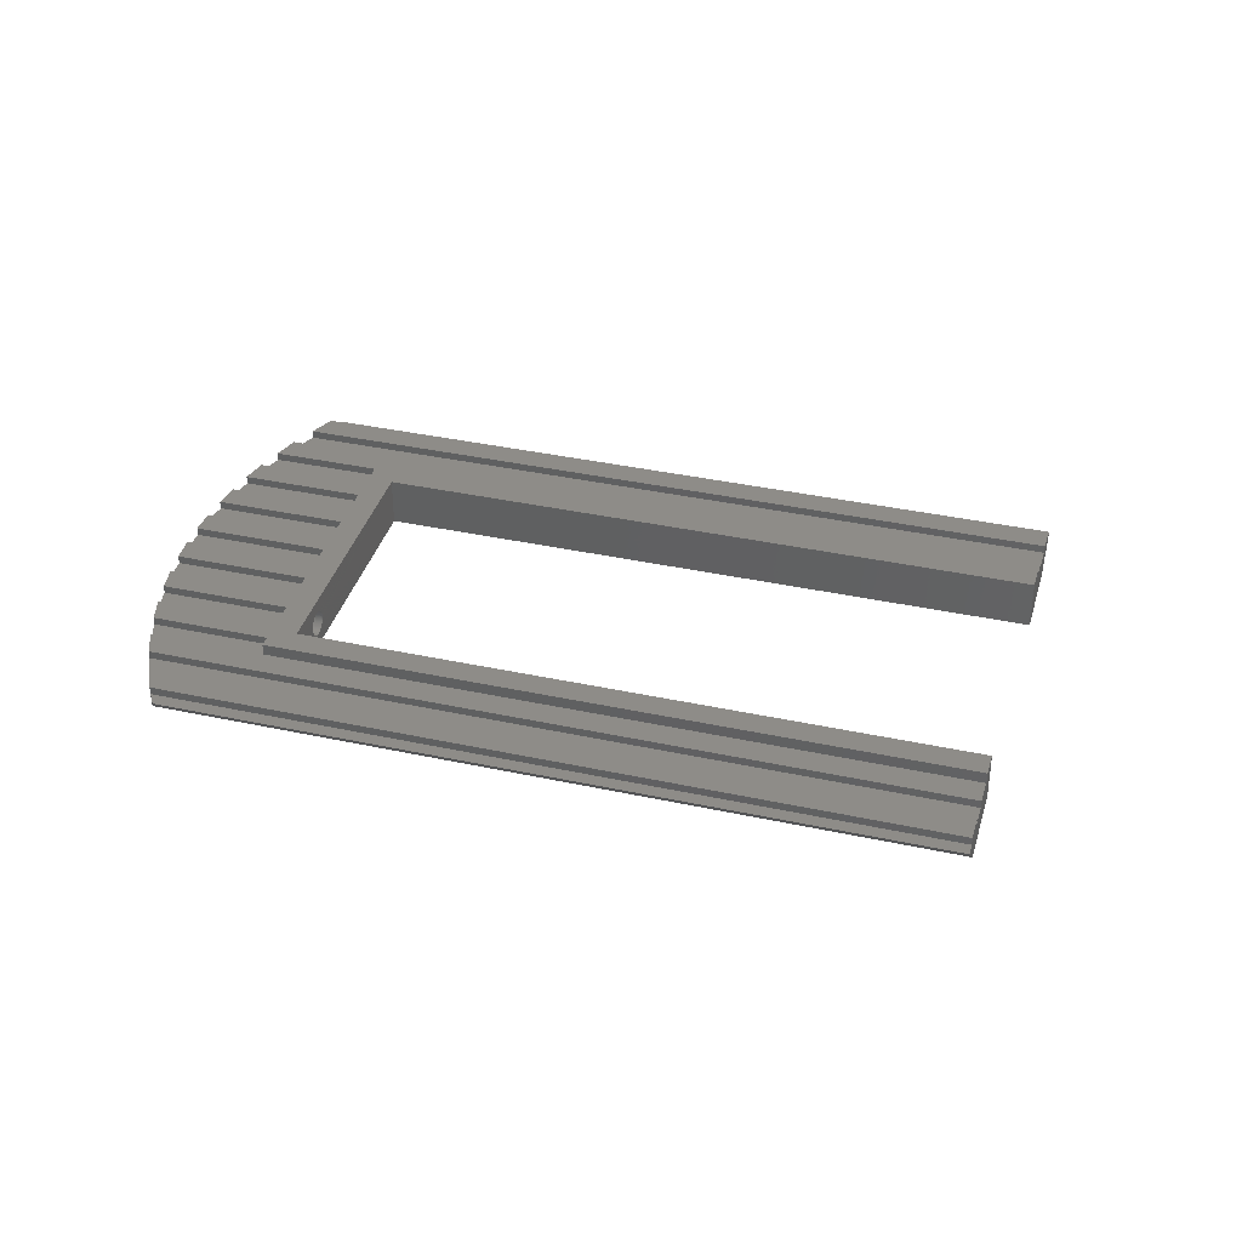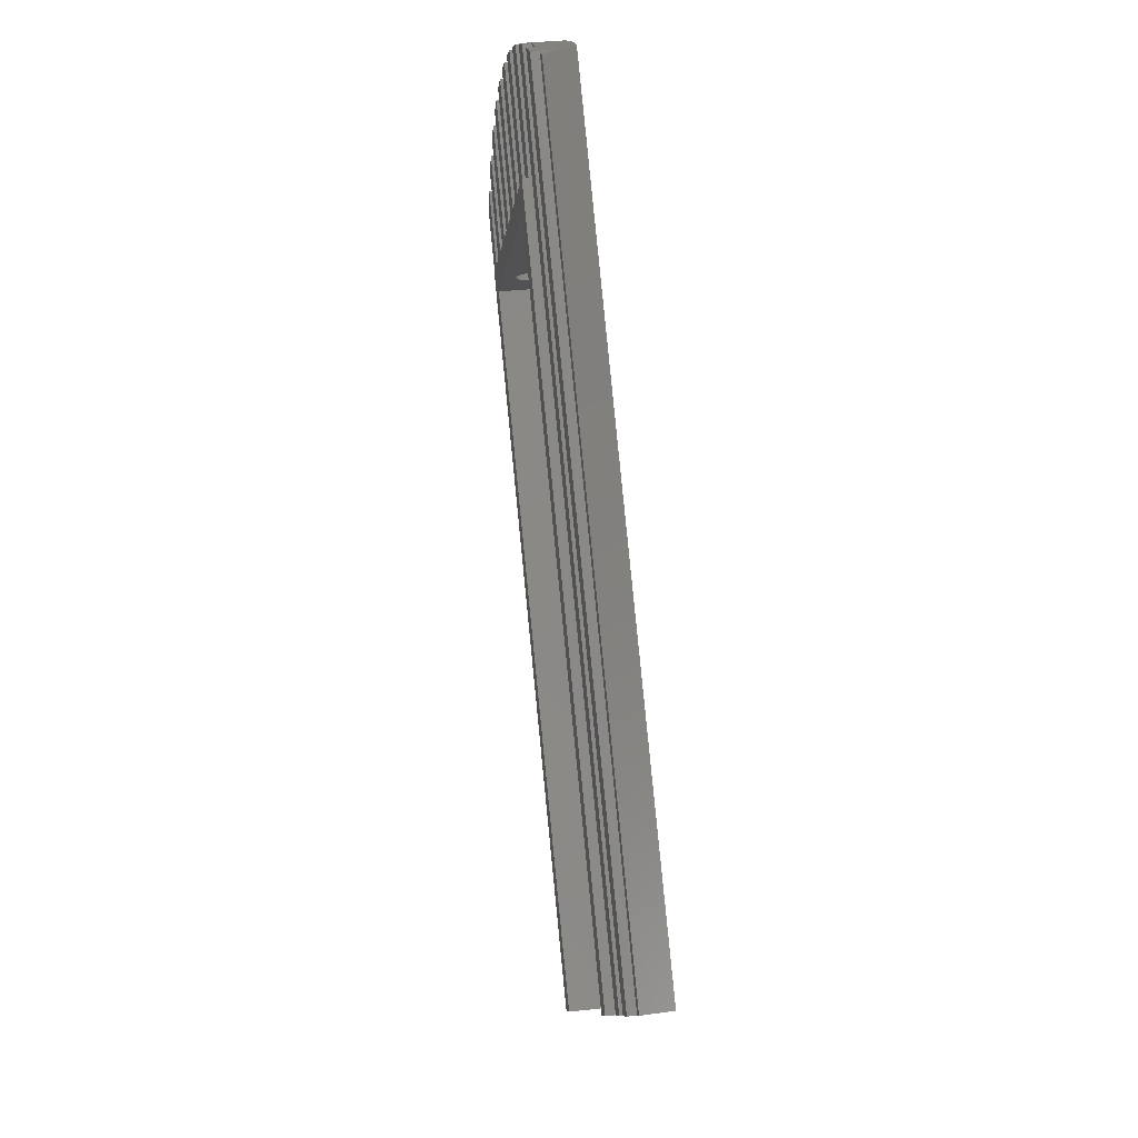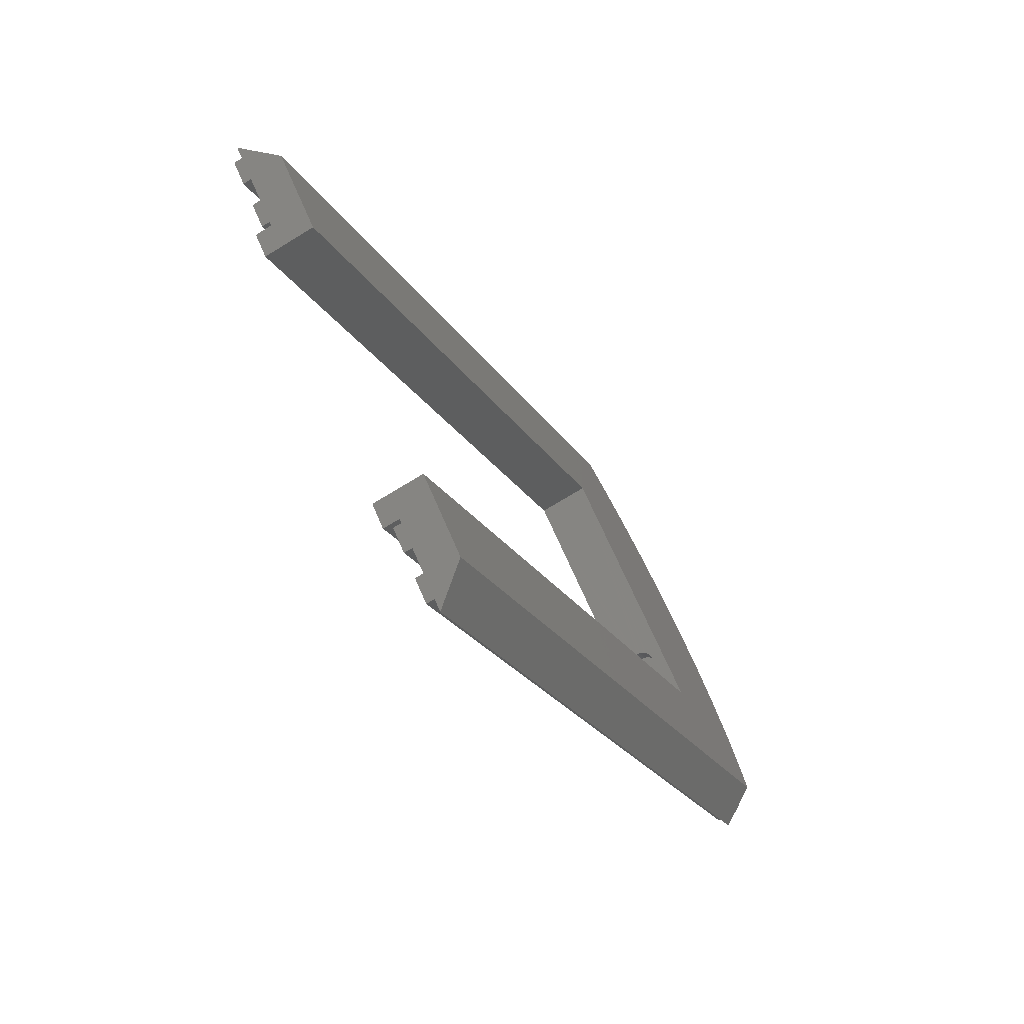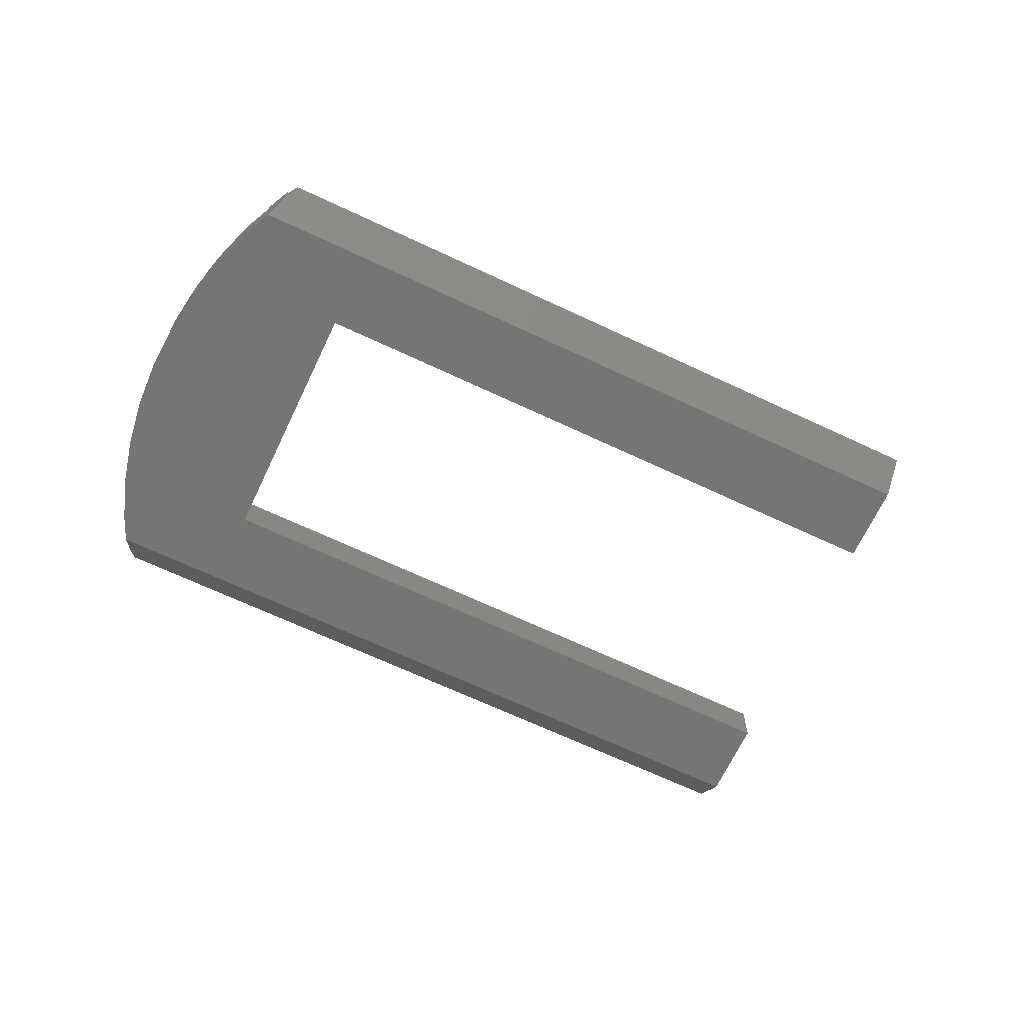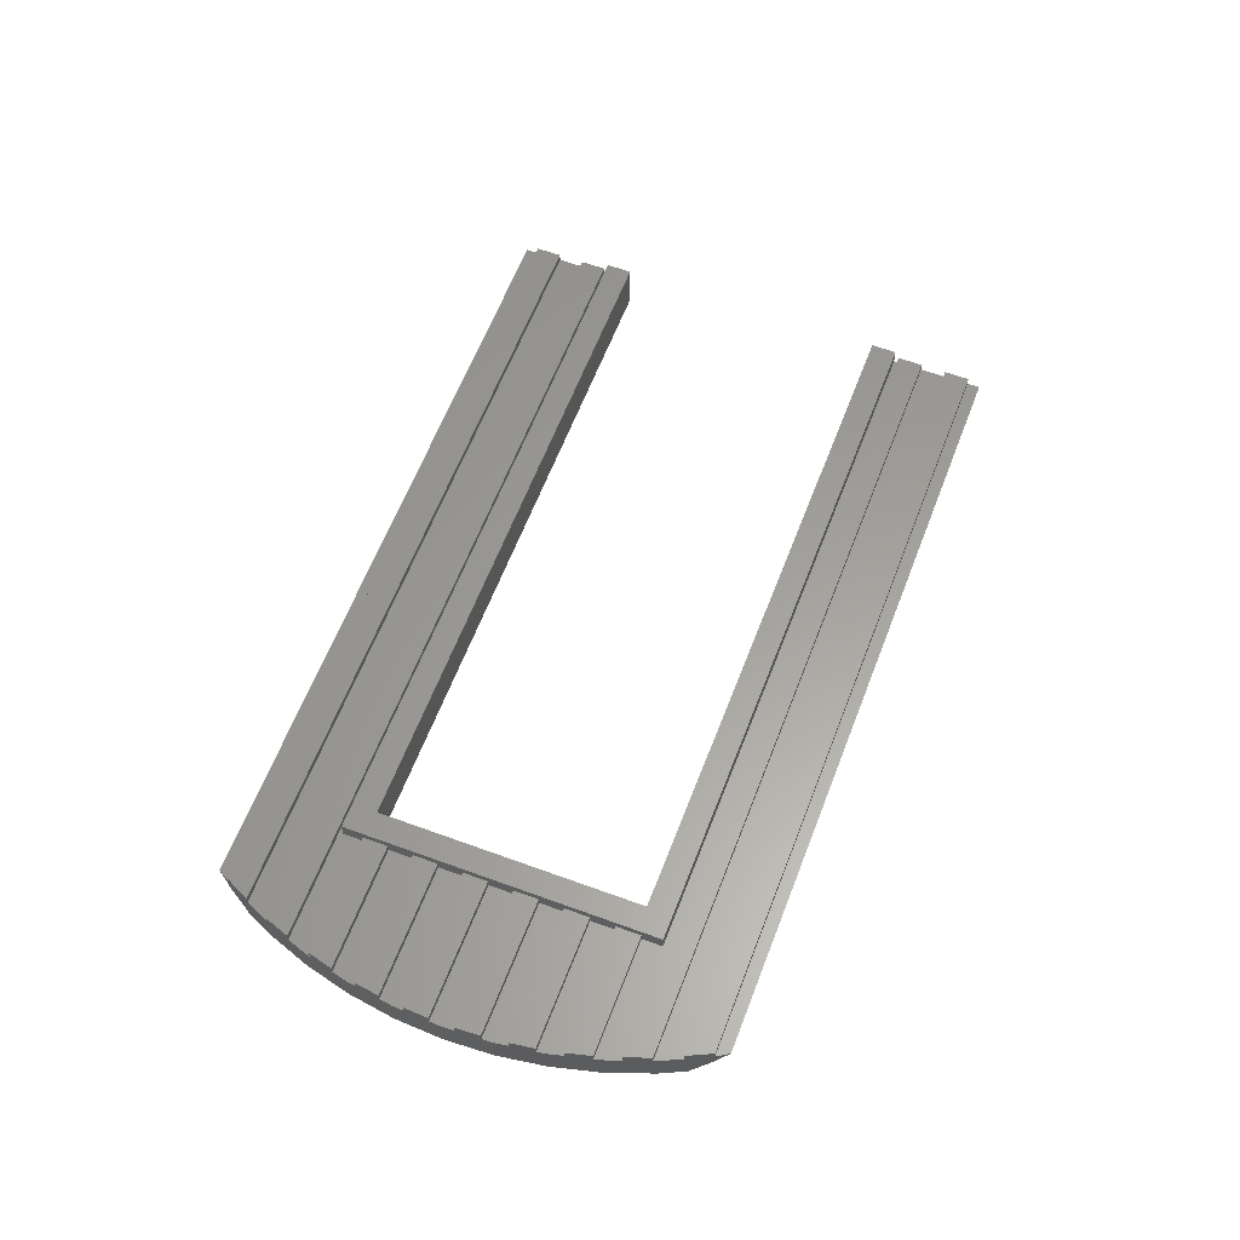
<metadata>
{"format":"stl","ext":"stl","renderer":"f3d","projection":"perspective","resolution":1024,"background":"white","views":[{"elev":37.4,"azim":-29.4,"up":"+Z"},{"elev":37.0,"azim":82.0,"up":"+Y"},{"elev":-70.4,"azim":121.8,"up":"+Y"},{"elev":-67.1,"azim":-70.3,"up":"+Z"},{"elev":60.6,"azim":-114.3,"up":"+Z"}]}
</metadata>
<code>
# stl→obj: 254 verts, 504 faces
v 3.359 3.359 0.48
v 2.828 2.828 0.48
v 3.359 3.359 0
v 3.977 3.977 0.24
v 3.447 3.447 0.24
v 3.977 3.977 0
v 4.508 4.508 0
v 5.038 5.038 0
v 5.038 5.038 0.24
v 4.508 4.508 0.24
v 4.596 4.596 -1
v 3.447 3.447 0
v 2.828 2.828 -1
v 5.303 5.303 0
v -3.447 -3.447 0.24
v -3.977 -3.977 0.24
v -3.447 -3.447 0
v -3.359 -3.359 0
v -2.828 -2.828 0.48
v -3.359 -3.359 0.48
v -2.828 -2.828 -1
v -3.977 -3.977 0
v -4.596 -4.596 -1
v -4.508 -4.508 0
v -5.038 -5.038 0
v -4.508 -4.508 0.24
v -5.038 -5.038 0.24
v -5.303 -5.303 0
v -21.55 10.94 1.407e-15
v -21.44 11.36 1.42e-15
v -21.44 11.36 0.24
v -21.17 12.15 0.24
v -21.43 11.43 0.24
v -21.17 12.15 1.443e-15
v -20.88 12.92 1.463e-15
v -20.93 12.81 1.461e-15
v -20.88 12.92 0.24
v -20.54 13.64 0.24
v -20.54 13.64 1.48e-15
v -20.3 14.14 1.491e-15
v -17.59 11.76 1.271e-15
v -20.18 14.34 1.495e-15
v -18.03 11.31 1.271e-15
v -17.59 11.76 0.24
v -20.18 14.34 0.24
v -17.06 12.29 0.24
v -19.78 15.01 0.24
v -19.78 15.01 1.506e-15
v -17.06 12.29 1.271e-15
v -19.54 15.4 1.513e-15
v -16.53 12.82 1.271e-15
v -19.36 15.65 1.516e-15
v -16.53 12.82 0.24
v -19.36 15.65 0.24
v -16 13.35 0.24
v -18.91 16.26 0.24
v -18.91 16.26 1.523e-15
v -16 13.35 1.271e-15
v -18.67 16.59 1.526e-15
v -15.47 13.88 1.271e-15
v -18.43 16.84 1.527e-15
v -18.43 16.84 0.24
v -15.47 13.88 0.24
v -14.94 14.41 0.24
v -17.93 17.4 0.24
v -17.93 17.4 1.53e-15
v -14.94 14.41 1.271e-15
v -17.68 17.68 1.531e-15
v -14.41 14.94 1.271e-15
v -17.4 17.93 1.53e-15
v -17.4 17.93 0.24
v -14.41 14.94 0.24
v -16.84 18.43 0.24
v -13.88 15.47 0.24
v -16.84 18.43 1.527e-15
v -13.88 15.47 1.271e-15
v -16.26 18.91 1.523e-15
v -13.35 16 1.271e-15
v -16.59 18.67 1.526e-15
v -13.35 16 0.24
v -16.26 18.91 0.24
v -15.65 19.36 0.24
v -12.82 16.53 0.24
v -15.65 19.36 1.516e-15
v -12.82 16.53 1.271e-15
v -15.01 19.78 1.506e-15
v -12.29 17.06 1.271e-15
v -15.4 19.54 1.513e-15
v -15.01 19.78 0.24
v -12.29 17.06 0.24
v -14.34 20.18 0.24
v -11.76 17.59 0.24
v -14.34 20.18 1.495e-15
v -11.76 17.59 1.271e-15
v -11.31 18.03 1.271e-15
v -13.64 20.54 1.48e-15
v -14.14 20.3 1.491e-15
v -13.64 20.54 0.24
v -12.92 20.88 0.24
v -12.92 20.88 1.463e-15
v -12.15 21.17 1.443e-15
v -12.81 20.93 1.461e-15
v -12.15 21.17 0.24
v -11.36 21.44 0.24
v -11.43 21.43 0.24
v -11.36 21.44 1.42e-15
v -10.94 21.55 1.407e-15
v -12.02 21.21 -1
v -11.43 21.43 -0.429
v -16.97 11.31 -1
v -18.67 16.59 -1
v -17.68 17.68 -1
v -19.54 15.4 -1
v -20.3 14.14 -1
v -21.21 12.02 -1
v -20.93 12.81 -1
v -11.31 16.97 -1
v -12.81 20.93 -1
v -14.14 20.3 -1
v -15.4 19.54 -1
v -16.59 18.67 -1
v -21.43 11.43 -0.429
v -11.31 18.03 0.48
v -18.03 11.31 0.48
v -11.31 16.97 0.48
v -16.97 11.31 0.48
v -15.64 12.64 -0.26
v -15.65 12.64 -0.2232
v -15.65 12.63 -0.1868
v -15.66 12.63 -0.1511
v -15.66 12.62 -0.1165
v -15.68 12.61 -0.08323
v -15.69 12.59 -0.05166
v -15.7 12.58 -0.0221
v -15.72 12.56 0.005164
v -15.74 12.54 0.02988
v -15.76 12.52 0.0518
v -15.78 12.5 0.07072
v -15.81 12.48 0.08645
v -15.83 12.45 0.09885
v -15.86 12.43 0.1078
v -15.88 12.4 0.1132
v -15.91 12.37 0.115
v -16.17 12.11 -0.2232
v -16.18 12.11 -0.26
v -16.17 12.11 -0.1868
v -16.16 12.12 -0.1511
v -16.15 12.13 -0.1165
v -16.14 12.14 -0.08323
v -16.13 12.15 -0.05166
v -16.11 12.17 -0.0221
v -16.1 12.19 0.005164
v -16.08 12.21 0.02988
v -16.06 12.23 0.0518
v -16.03 12.25 0.07072
v -16.01 12.27 0.08645
v -15.99 12.3 0.09885
v -15.96 12.32 0.1078
v -15.94 12.35 0.1132
v -15.65 12.64 -0.2968
v -15.65 12.63 -0.3332
v -15.66 12.63 -0.3689
v -15.66 12.62 -0.4035
v -15.68 12.61 -0.4368
v -15.69 12.59 -0.4683
v -15.7 12.58 -0.4979
v -15.72 12.56 -0.5252
v -15.74 12.54 -0.5499
v -15.76 12.52 -0.5718
v -15.78 12.5 -0.5907
v -15.81 12.48 -0.6065
v -15.83 12.45 -0.6189
v -15.86 12.43 -0.6278
v -15.88 12.4 -0.6332
v -15.91 12.37 -0.635
v -15.94 12.35 -0.6332
v -16.17 12.11 -0.2968
v -16.17 12.11 -0.3332
v -16.16 12.12 -0.3689
v -16.15 12.13 -0.4035
v -16.14 12.14 -0.4368
v -16.13 12.15 -0.4683
v -16.11 12.17 -0.4979
v -16.1 12.19 -0.5252
v -15.96 12.32 -0.6278
v -15.99 12.3 -0.6189
v -16.01 12.27 -0.6065
v -16.03 12.25 -0.5907
v -16.06 12.23 -0.5718
v -16.08 12.21 -0.5499
v -16.41 12.58 0.0518
v -16.43 12.56 0.02988
v -16.53 12.46 -0.26
v -16.53 12.46 -0.2968
v -16.14 12.85 0.07072
v -16.16 12.83 0.08645
v -16.02 12.97 -0.1165
v -16.01 12.98 -0.1511
v -16.16 12.83 -0.6065
v -16.19 12.8 -0.6189
v -16.51 12.48 -0.1165
v -16.5 12.49 -0.08323
v -16.48 12.51 -0.05166
v -16.34 12.65 0.09885
v -16.36 12.63 0.08645
v -16.04 12.95 -0.05166
v -16.06 12.93 -0.0221
v -16.19 12.8 0.09885
v -16.21 12.78 0.1078
v -16.47 12.52 -0.4979
v -16.48 12.51 -0.4683
v -16.52 12.47 -0.3689
v -16.51 12.48 -0.4035
v -16.24 12.75 -0.6332
v -16.26 12.73 -0.635
v -16.1 12.9 -0.5499
v -16.12 12.88 -0.5718
v -16.06 12.93 -0.4979
v -16.08 12.92 -0.5252
v -16.53 12.46 -0.2232
v -16.52 12.47 -0.1868
v -16.52 12.47 -0.1511
v -16.45 12.54 0.005164
v -16.47 12.52 -0.0221
v -16.39 12.6 0.07072
v -16.24 12.75 0.1132
v -16.26 12.73 0.115
v -16.32 12.68 0.1078
v -16.29 12.7 0.1132
v -16 12.99 -0.2968
v -16 12.99 -0.26
v -16 12.99 -0.1868
v -16 12.99 -0.2232
v -16.03 12.96 -0.08323
v -16.1 12.9 0.02988
v -16.12 12.88 0.0518
v -16.08 12.92 0.005164
v -16.52 12.47 -0.3332
v -16.29 12.7 -0.6332
v -16.32 12.68 -0.6278
v -16.5 12.49 -0.4368
v -16.34 12.65 -0.6189
v -16.36 12.63 -0.6065
v -16.45 12.54 -0.5252
v -16.43 12.56 -0.5499
v -16.39 12.6 -0.5907
v -16.41 12.58 -0.5718
v -16.21 12.78 -0.6278
v -16.14 12.85 -0.5907
v -16 12.99 -0.3332
v -16.01 12.98 -0.3689
v -16.02 12.97 -0.4035
v -16.04 12.95 -0.4683
v -16.03 12.96 -0.4368
f 1 2 3
f 4 5 6
f 7 8 9
f 7 9 10
f 8 7 11
f 6 11 7
f 12 6 5
f 6 12 11
f 13 12 3
f 12 13 11
f 13 3 2
f 14 8 11
f 15 16 17
f 18 19 20
f 19 18 21
f 17 21 18
f 22 17 16
f 17 22 21
f 23 22 24
f 22 23 21
f 25 24 26
f 25 26 27
f 24 25 23
f 23 25 28
f 29 25 30
f 25 29 28
f 25 31 30
f 31 25 27
f 31 26 32
f 31 32 33
f 26 31 27
f 26 34 32
f 34 26 24
f 34 22 35
f 34 35 36
f 22 34 24
f 22 37 35
f 37 22 16
f 37 15 38
f 15 37 16
f 15 39 38
f 39 15 17
f 40 41 42
f 43 17 18
f 39 41 40
f 43 39 17
f 41 39 43
f 42 44 45
f 44 42 41
f 45 46 47
f 46 45 44
f 46 48 47
f 48 46 49
f 50 51 52
f 48 51 50
f 51 48 49
f 52 53 54
f 53 52 51
f 54 55 56
f 55 54 53
f 55 57 56
f 57 55 58
f 59 60 61
f 57 60 59
f 60 57 58
f 60 62 61
f 62 60 63
f 62 64 65
f 64 62 63
f 64 66 65
f 66 64 67
f 68 69 70
f 69 68 67
f 67 68 66
f 69 71 70
f 71 69 72
f 73 72 74
f 72 73 71
f 74 75 73
f 75 74 76
f 77 76 78
f 79 76 77
f 76 79 75
f 77 80 81
f 80 77 78
f 82 80 83
f 80 82 81
f 83 84 82
f 84 83 85
f 86 85 87
f 88 85 86
f 85 88 84
f 87 89 86
f 89 87 90
f 91 90 92
f 90 91 89
f 92 93 91
f 93 92 94
f 12 95 3
f 96 95 12
f 96 94 95
f 97 94 96
f 94 97 93
f 12 98 96
f 98 12 5
f 99 5 4
f 5 99 98
f 4 100 99
f 100 4 6
f 101 6 7
f 100 101 102
f 101 100 6
f 101 10 103
f 10 101 7
f 104 10 9
f 103 104 105
f 104 103 10
f 9 106 104
f 106 9 8
f 107 8 14
f 8 107 106
f 11 107 14
f 108 107 11
f 107 108 109
f 23 110 21
f 110 111 112
f 110 113 111
f 110 114 113
f 115 110 23
f 116 110 115
f 110 116 114
f 117 11 13
f 117 108 11
f 117 118 108
f 117 119 118
f 117 120 119
f 117 121 120
f 112 117 110
f 117 112 121
f 29 23 28
f 23 29 115
f 115 29 122
f 73 70 71
f 70 73 75
f 121 70 75
f 121 75 79
f 70 121 112
f 70 112 68
f 106 105 104
f 106 109 105
f 109 106 107
f 114 39 40
f 39 35 38
f 116 39 114
f 39 116 35
f 35 116 36
f 38 35 37
f 91 86 89
f 86 91 93
f 119 86 93
f 119 93 97
f 86 119 120
f 86 120 88
f 122 30 33
f 30 122 29
f 33 30 31
f 82 77 81
f 77 82 84
f 120 84 88
f 120 77 84
f 121 77 120
f 77 121 79
f 111 57 59
f 57 52 56
f 113 57 111
f 57 113 52
f 52 113 50
f 56 52 54
f 113 48 50
f 48 42 47
f 114 48 113
f 48 114 42
f 42 114 40
f 47 42 45
f 99 96 98
f 96 99 100
f 118 96 100
f 118 100 102
f 96 118 119
f 96 119 97
f 112 66 68
f 66 61 65
f 111 66 112
f 66 111 61
f 61 111 59
f 65 61 62
f 116 34 36
f 115 34 116
f 122 34 115
f 33 34 122
f 34 33 32
f 105 101 103
f 101 105 109
f 108 101 109
f 118 101 108
f 101 118 102
f 1 95 123
f 95 1 3
f 41 43 44
f 51 49 53
f 60 58 63
f 69 67 72
f 78 76 80
f 87 85 90
f 92 95 94
f 95 92 123
f 90 123 92
f 83 90 85
f 83 123 90
f 80 123 83
f 74 80 76
f 74 123 80
f 72 123 74
f 64 72 67
f 64 123 72
f 124 64 63
f 55 63 58
f 124 63 55
f 124 55 53
f 46 53 49
f 124 53 46
f 124 46 44
f 64 124 123
f 124 44 43
f 43 20 124
f 20 43 18
f 125 1 123
f 1 125 2
f 123 126 125
f 126 123 124
f 126 20 19
f 20 126 124
f 117 2 125
f 2 117 13
f 125 127 117
f 125 128 127
f 125 129 128
f 125 130 129
f 125 131 130
f 125 132 131
f 125 133 132
f 125 134 133
f 125 135 134
f 125 136 135
f 125 137 136
f 125 138 137
f 125 139 138
f 125 140 139
f 125 141 140
f 126 141 125
f 141 126 142
f 142 126 143
f 144 126 145
f 146 126 144
f 147 126 146
f 148 126 147
f 149 126 148
f 150 126 149
f 151 126 150
f 152 126 151
f 153 126 152
f 154 126 153
f 155 126 154
f 156 126 155
f 157 126 156
f 158 126 157
f 159 126 158
f 143 126 159
f 160 117 127
f 161 117 160
f 162 117 161
f 163 117 162
f 164 117 163
f 165 117 164
f 166 117 165
f 167 117 166
f 168 117 167
f 169 117 168
f 170 117 169
f 171 117 170
f 172 117 171
f 173 117 172
f 110 173 174
f 110 174 175
f 110 175 176
f 110 145 126
f 145 110 177
f 177 110 178
f 178 110 179
f 179 110 180
f 180 110 181
f 181 110 182
f 182 110 183
f 183 110 184
f 173 110 117
f 185 110 176
f 186 110 185
f 187 110 186
f 188 110 187
f 189 110 188
f 190 110 189
f 184 110 190
f 19 110 126
f 110 19 21
f 153 191 154
f 191 153 192
f 193 177 194
f 177 193 145
f 139 195 138
f 195 139 196
f 130 197 198
f 197 130 131
f 199 172 171
f 172 199 200
f 149 201 202
f 201 149 148
f 149 203 150
f 203 149 202
f 156 204 157
f 204 156 205
f 134 206 133
f 206 134 207
f 141 208 140
f 208 141 209
f 210 182 183
f 182 210 211
f 212 180 213
f 180 212 179
f 214 175 174
f 175 214 215
f 216 169 168
f 169 216 217
f 218 167 166
f 167 218 219
f 146 220 221
f 220 146 144
f 147 221 222
f 221 147 146
f 148 222 201
f 222 148 147
f 151 223 152
f 223 151 224
f 150 224 151
f 224 150 203
f 152 192 153
f 192 152 223
f 154 225 155
f 225 154 191
f 143 226 142
f 226 143 227
f 155 205 156
f 205 155 225
f 157 228 158
f 228 157 204
f 158 229 159
f 229 158 228
f 230 127 231
f 127 230 160
f 232 130 198
f 130 232 129
f 128 232 233
f 232 128 129
f 131 234 197
f 234 131 132
f 132 206 234
f 206 132 133
f 140 196 139
f 196 140 208
f 142 209 141
f 209 142 226
f 137 235 136
f 235 137 236
f 136 237 135
f 237 136 235
f 138 236 137
f 236 138 195
f 135 207 134
f 207 135 237
f 144 193 220
f 193 144 145
f 194 178 238
f 178 194 177
f 239 185 176
f 185 239 240
f 241 182 211
f 182 241 181
f 240 186 185
f 186 240 242
f 242 187 186
f 187 242 243
f 244 183 184
f 183 244 210
f 245 184 190
f 184 245 244
f 246 189 188
f 189 246 247
f 215 176 175
f 176 215 239
f 200 173 172
f 173 200 248
f 249 171 170
f 171 249 199
f 162 250 251
f 250 162 161
f 252 162 251
f 162 252 163
f 250 160 230
f 160 250 161
f 253 164 254
f 164 253 165
f 159 227 143
f 227 159 229
f 193 231 233
f 220 233 232
f 231 193 230
f 221 232 198
f 194 230 193
f 222 198 197
f 230 194 250
f 201 197 234
f 238 250 194
f 202 234 206
f 250 238 251
f 203 206 207
f 212 251 238
f 224 207 237
f 251 212 252
f 223 237 235
f 213 252 212
f 192 235 236
f 252 213 254
f 191 236 195
f 241 254 213
f 225 195 196
f 254 241 253
f 225 196 208
f 211 253 241
f 225 208 209
f 253 211 218
f 225 209 226
f 210 218 211
f 225 226 227
f 218 210 219
f 225 227 229
f 244 219 210
f 225 229 228
f 233 220 193
f 225 228 204
f 219 244 216
f 225 204 205
f 245 216 244
f 195 225 191
f 216 245 217
f 236 191 192
f 247 217 245
f 235 192 223
f 217 247 249
f 237 223 224
f 232 221 220
f 207 224 203
f 249 246 199
f 206 203 202
f 234 202 201
f 197 201 222
f 242 246 243
f 198 222 221
f 240 246 242
f 199 246 200
f 239 246 240
f 214 246 215
f 215 246 239
f 248 246 214
f 200 246 248
f 246 249 247
f 127 233 231
f 233 127 128
f 238 179 212
f 179 238 178
f 243 188 187
f 188 243 246
f 247 190 189
f 190 247 245
f 248 174 173
f 174 248 214
f 217 170 169
f 170 217 249
f 254 163 252
f 163 254 164
f 253 166 165
f 166 253 218
f 219 168 167
f 168 219 216
f 213 181 241
f 181 213 180

</code>
